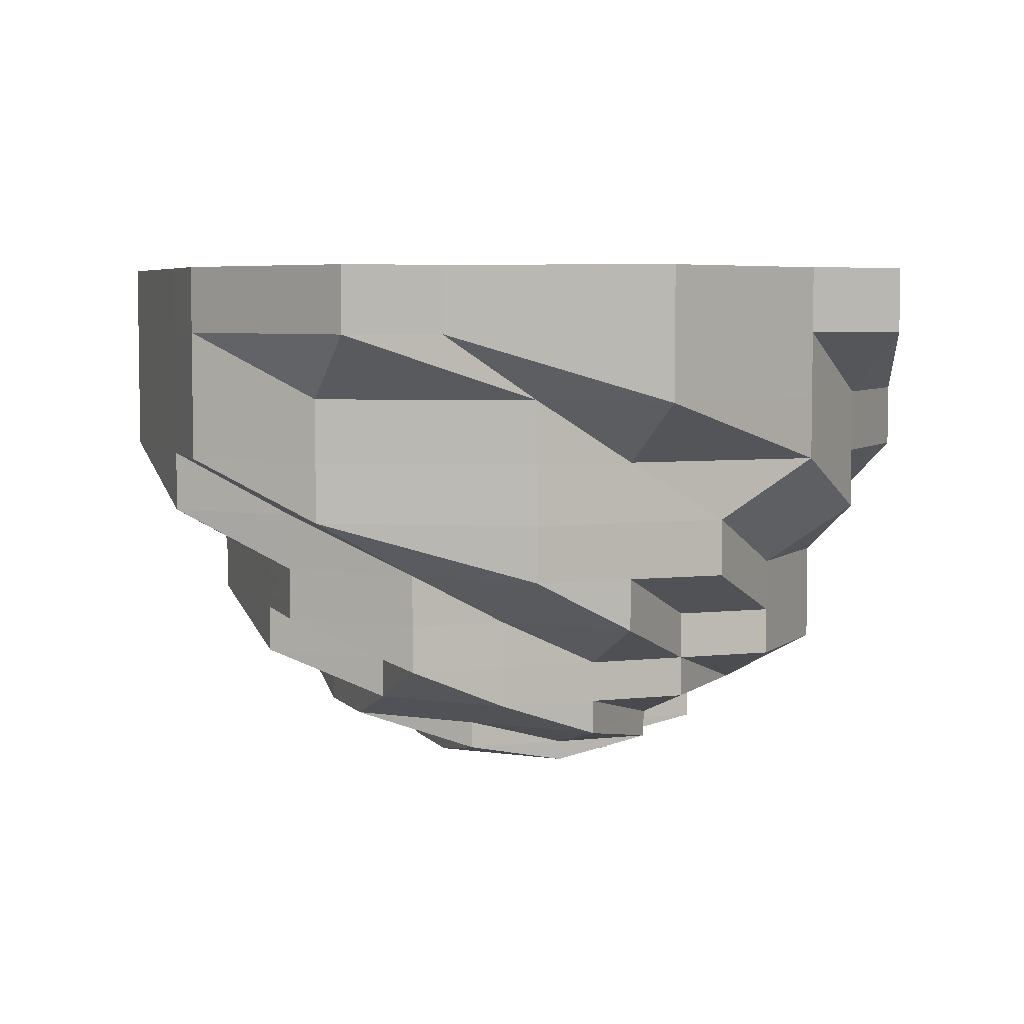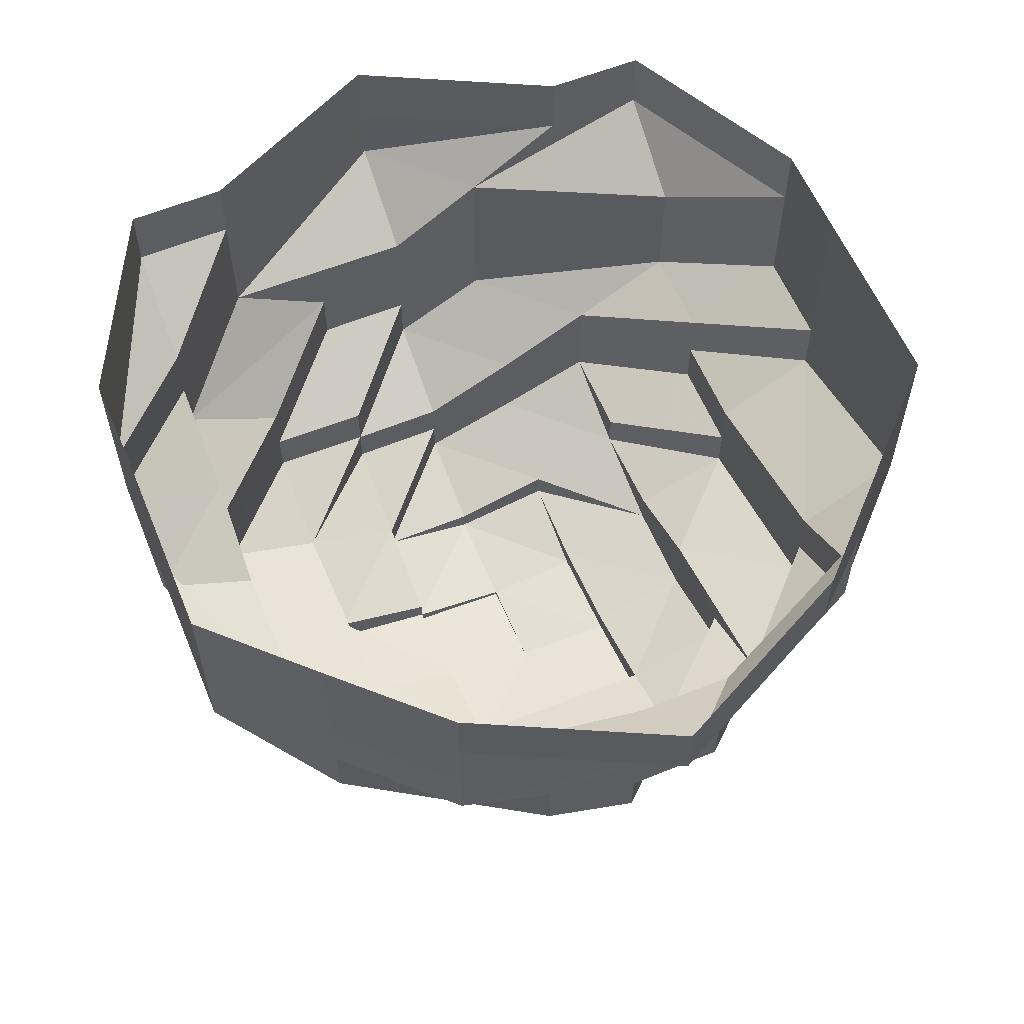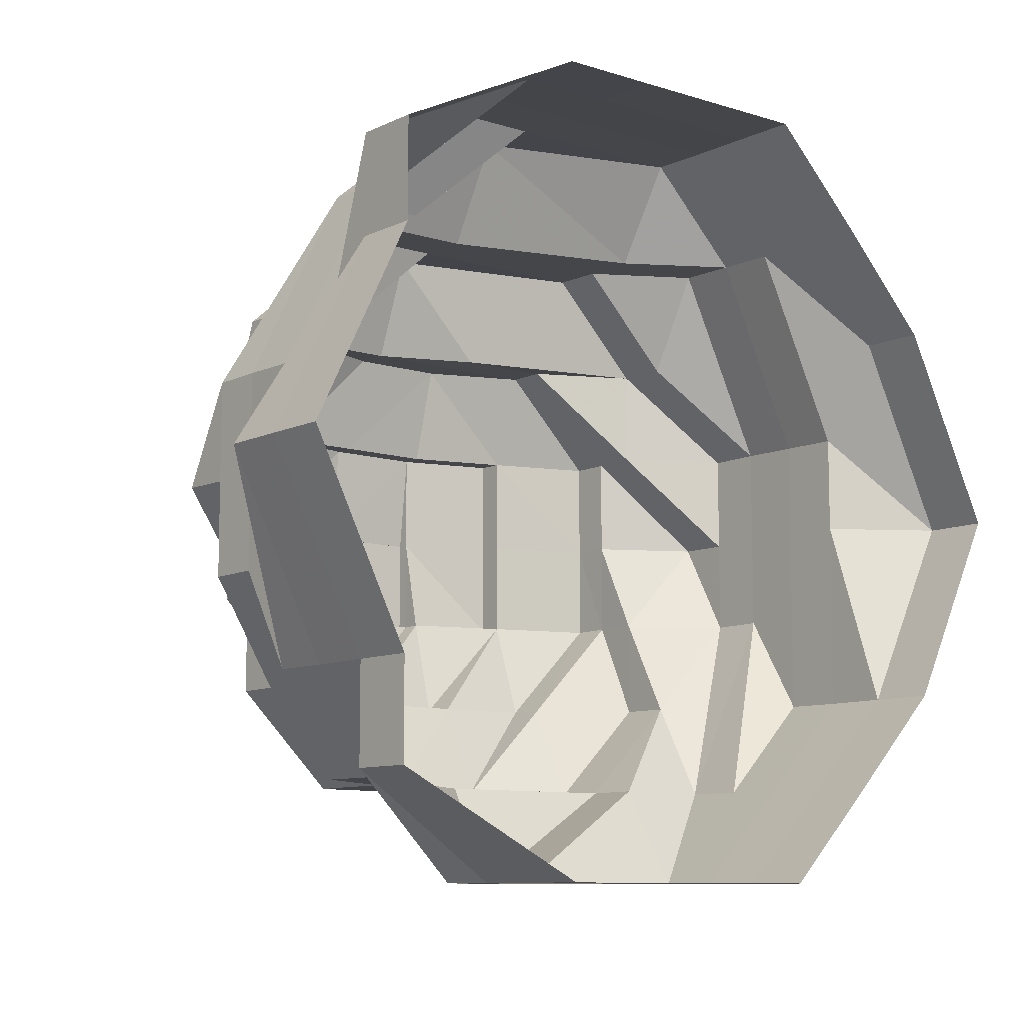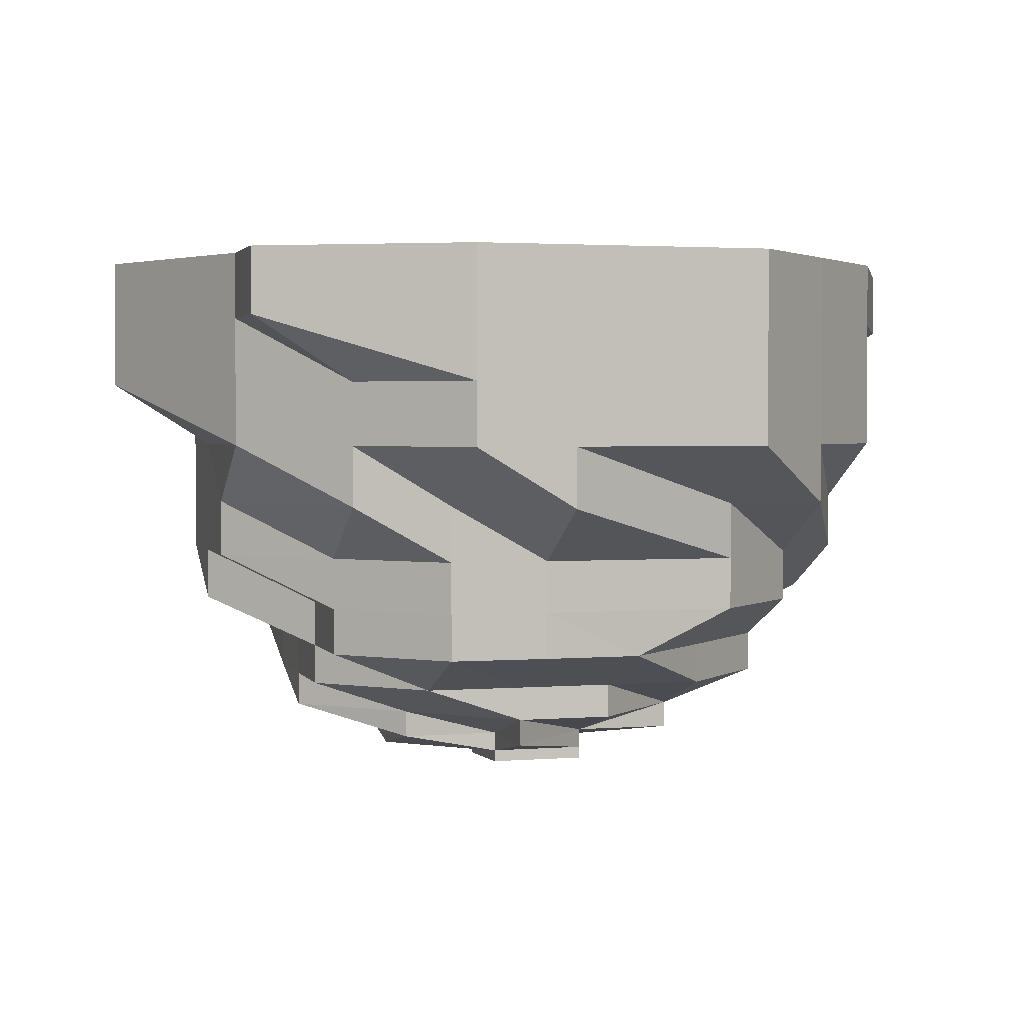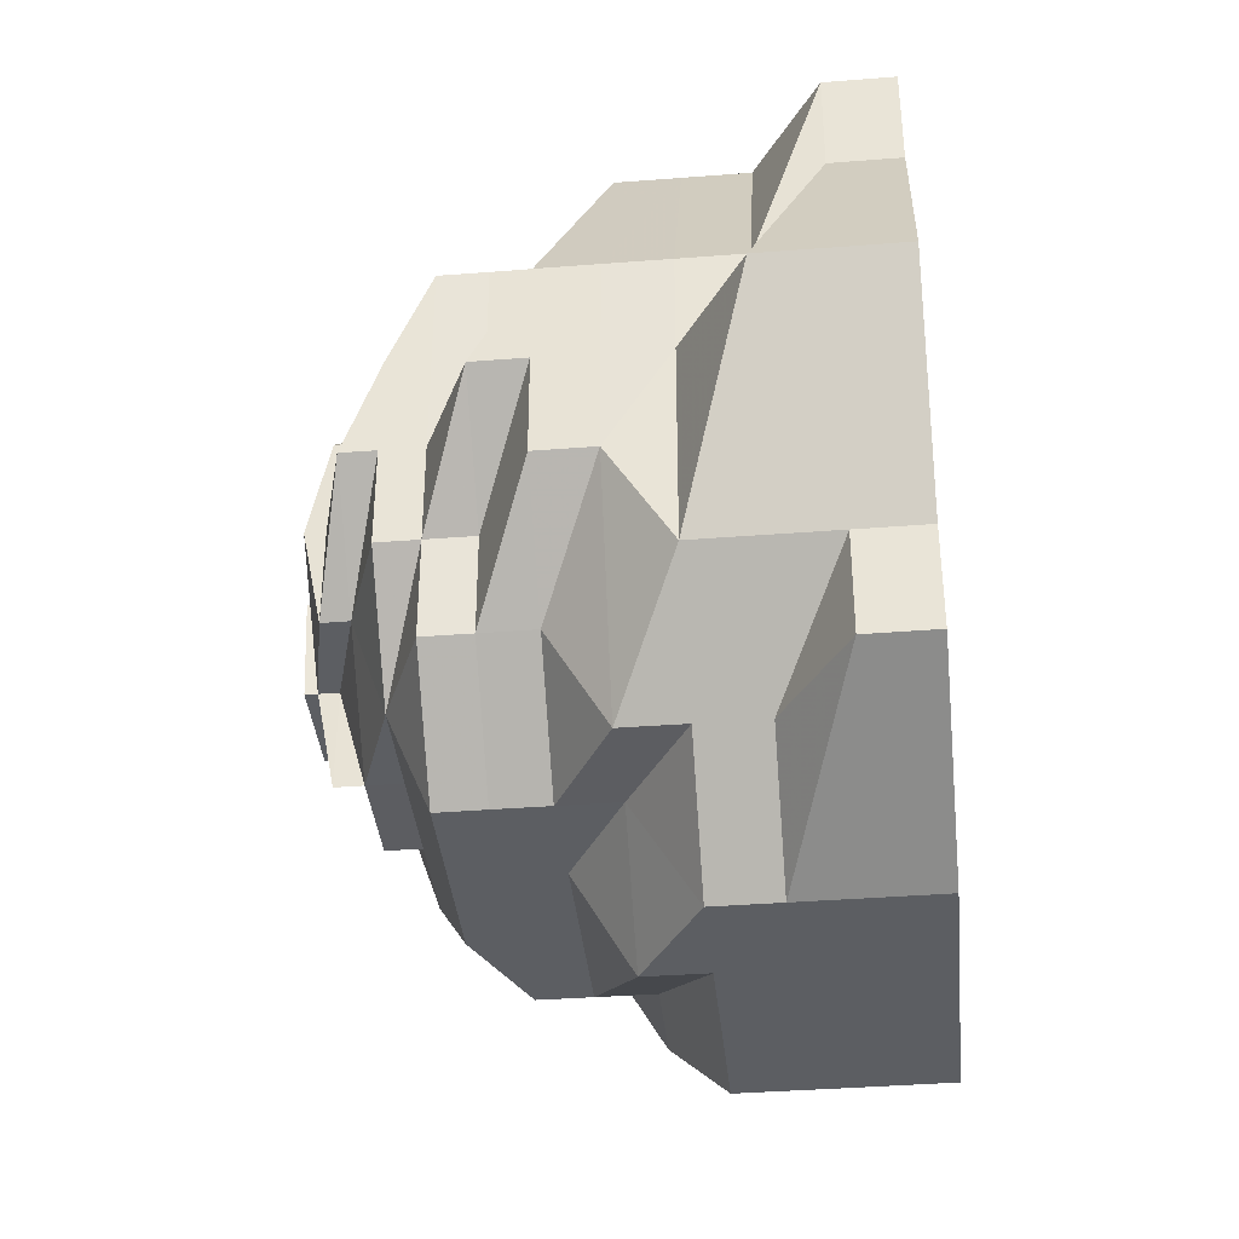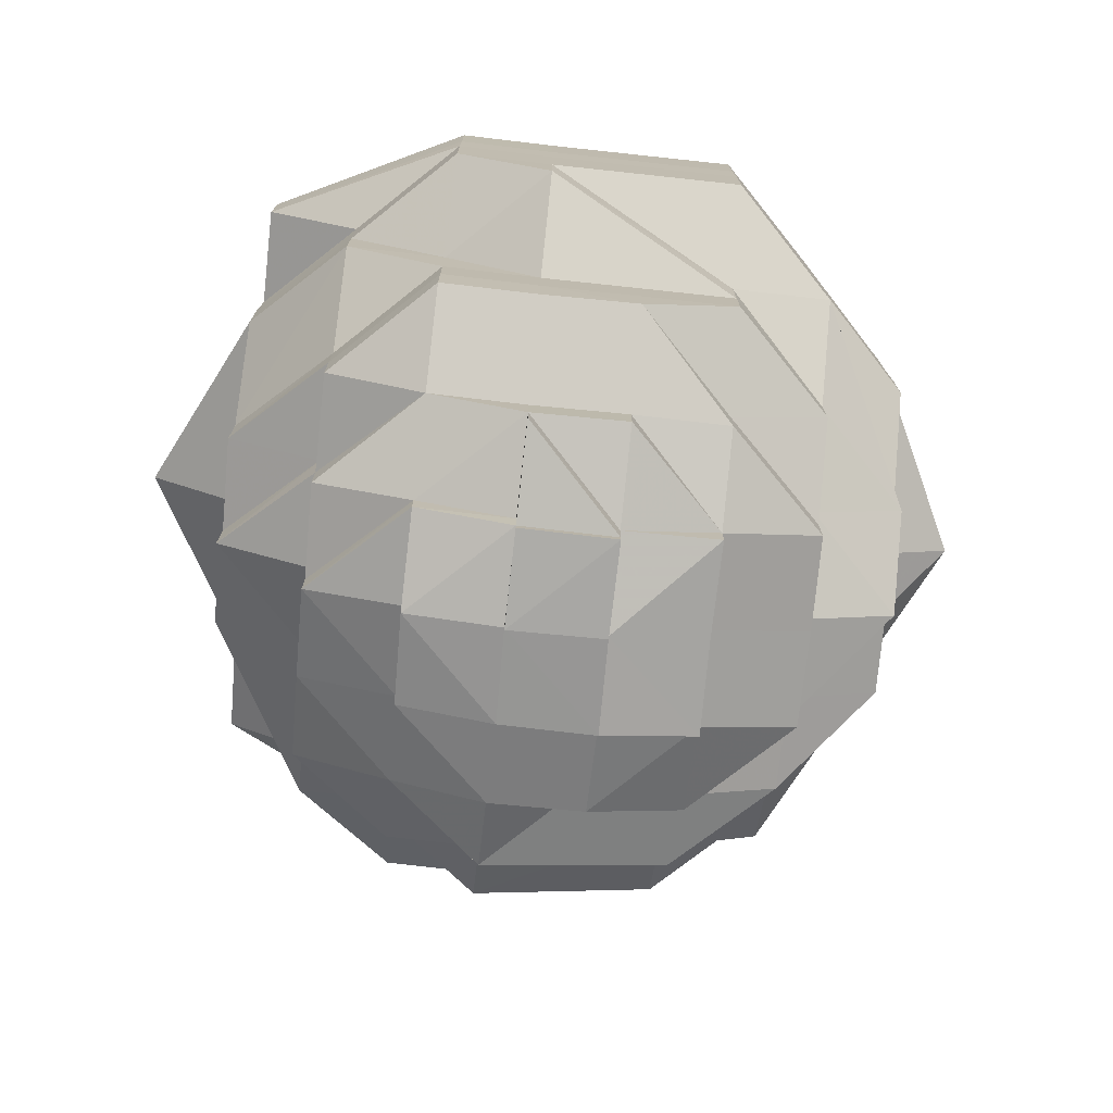
<metadata>
{"format":"obj","ext":"obj","renderer":"f3d","projection":"perspective","resolution":1024,"background":"white","views":[{"elev":5.3,"azim":-109.8,"up":"+Z"},{"elev":58.9,"azim":67.4,"up":"+Z"},{"elev":-9.4,"azim":-39.4,"up":"+Y"},{"elev":2.4,"azim":-15.8,"up":"+Z"},{"elev":-37.8,"azim":-84.3,"up":"+Y"},{"elev":-74.4,"azim":-6.3,"up":"+Z"}]}
</metadata>
<code>
o 14898
v 2229 1868 9.872
v 2229 1868 9.872
v 2229 1868 9.865
v 2229 1868 9.865
v 2229 1868 9.872
v 2229 1868 9.865
v 2229 1868 9.872
v 2229 1868 9.865
v 2229 1868 9.872
v 2229 1868 9.865
v 2229 1868 9.872
v 2229 1868 9.858
v 2229 1868 9.865
v 2229 1868 9.872
v 2229 1868 9.858
v 2229 1868 9.858
v 2229 1868 9.865
v 2229 1868 9.872
v 2229 1868 9.858
v 2229 1868 9.865
v 2229 1868 9.872
v 2229 1868 9.858
v 2229 1868 9.865
v 2229 1868 9.872
v 2229 1868 9.858
v 2229 1868 9.865
v 2229 1868 9.872
v 2229 1868 9.858
v 2229 1868 9.865
v 2229 1868 9.872
v 2229 1868 9.858
v 2229 1868 9.865
v 2229 1868 9.872
v 2229 1868 9.858
v 2229 1868 9.865
v 2229 1868 9.872
v 2229 1868 9.858
v 2229 1868 9.865
v 2229 1868 9.872
v 2229 1868 9.858
v 2229 1868 9.865
v 2229 1868 9.872
v 2229 1868 9.858
v 2229 1868 9.865
v 2229 1868 9.858
v 2229 1868 9.858
v 2229 1868 9.858
v 2229 1868 9.852
v 2229 1868 9.858
v 2229 1868 9.852
v 2229 1868 9.852
v 2229 1868 9.852
v 2229 1868 9.852
v 2229 1868 9.846
v 2229 1868 9.852
v 2229 1868 9.846
v 2229 1868 9.846
v 2229 1868 9.852
v 2229 1868 9.846
v 2229 1868 9.852
v 2229 1868 9.846
v 2229 1868 9.852
v 2229 1868 9.846
v 2229 1868 9.852
v 2229 1868 9.846
v 2229 1868 9.852
v 2229 1868 9.846
v 2229 1868 9.852
v 2229 1868 9.846
v 2229 1868 9.852
v 2229 1868 9.846
v 2229 1868 9.852
v 2229 1868 9.846
v 2229 1868 9.852
v 2229 1868 9.846
v 2229 1868 9.852
v 2229 1868 9.846
v 2229 1868 9.846
v 2229 1868 9.846
v 2229 1868 9.84
v 2229 1868 9.846
v 2229 1868 9.84
v 2229 1868 9.84
v 2229 1868 9.84
v 2229 1868 9.84
v 2229 1868 9.835
v 2229 1868 9.84
v 2229 1868 9.835
v 2229 1868 9.835
v 2229 1868 9.84
v 2229 1868 9.835
v 2229 1868 9.84
v 2229 1868 9.835
v 2229 1868 9.84
v 2229 1868 9.835
v 2229 1868 9.84
v 2229 1868 9.835
v 2229 1868 9.84
v 2229 1868 9.835
v 2229 1868 9.84
v 2229 1868 9.835
v 2229 1868 9.835
v 2229 1868 9.83
v 2229 1868 9.835
v 2229 1868 9.84
v 2229 1868 9.835
v 2229 1868 9.84
v 2229 1868 9.83
v 2229 1868 9.84
v 2229 1868 9.835
v 2229 1868 9.835
v 2229 1868 9.83
v 2229 1868 9.84
v 2229 1868 9.835
v 2229 1868 9.835
v 2229 1868 9.835
v 2229 1868 9.83
v 2229 1868 9.83
v 2229 1868 9.83
v 2229 1868 9.826
v 2229 1868 9.826
v 2229 1868 9.826
v 2229 1868 9.83
v 2229 1868 9.823
v 2229 1868 9.826
v 2229 1868 9.83
v 2229 1868 9.823
v 2229 1868 9.826
v 2229 1868 9.823
v 2229 1868 9.83
v 2229 1868 9.835
v 2229 1868 9.83
v 2229 1868 9.826
v 2229 1868 9.823
v 2229 1868 9.826
v 2229 1868 9.83
v 2229 1868 9.83
v 2229 1868 9.83
v 2229 1868 9.826
v 2229 1868 9.823
v 2229 1868 9.82
v 2229 1868 9.82
v 2229 1868 9.823
v 2229 1868 9.82
v 2229 1868 9.823
v 2229 1868 9.82
v 2229 1868 9.82
v 2229 1868 9.823
v 2229 1868 9.826
v 2229 1868 9.823
v 2229 1868 9.82
v 2229 1868 9.818
v 2229 1868 9.817
v 2229 1868 9.817
v 2229 1868 9.823
v 2229 1868 9.83
v 2229 1868 9.826
v 2229 1868 9.83
v 2229 1868 9.826
v 2229 1868 9.83
v 2229 1868 9.823
v 2229 1868 9.83
v 2229 1868 9.826
v 2229 1868 9.823
v 2229 1868 9.82
v 2229 1868 9.82
v 2229 1868 9.82
v 2229 1868 9.823
v 2229 1868 9.82
v 2229 1868 9.818
v 2229 1868 9.82
v 2229 1868 9.82
v 2229 1868 9.818
v 2229 1868 9.823
v 2229 1868 9.818
v 2229 1868 9.82
v 2229 1868 9.818
v 2229 1868 9.817
v 2229 1868 9.818
v 2229 1868 9.818
v 2229 1868 9.817
v 2229 1868 9.818
v 2229 1868 9.82
v 2229 1868 9.818
v 2229 1868 9.82
v 2229 1868 9.823
v 2229 1868 9.82
v 2229 1868 9.818
v 2229 1868 9.817
v 2229 1868 9.817
v 2229 1868 9.818
v 2229 1868 9.818
v 2229 1868 9.82
v 2229 1868 9.818
v 2229 1868 9.818
v 2229 1868 9.817
v 2229 1868 9.818
v 2229 1868 9.817
v 2229 1868 9.818
v 2229 1868 9.82
v 2229 1868 9.82
v 2229 1868 9.82
v 2229 1868 9.818
v 2229 1868 9.82
v 2229 1868 9.823
v 2229 1868 9.826
v 2229 1868 9.826
v 2229 1868 9.83
v 2229 1868 9.82
v 2229 1868 9.82
v 2229 1868 9.818
v 2229 1868 9.817
v 2229 1868 9.818
v 2229 1868 9.817
v 2229 1868 9.817
v 2229 1868 9.817
v 2229 1868 9.817
v 2229 1868 9.817
v 2229 1868 9.817
v 2229 1868 9.817
v 2229 1868 9.817
v 2229 1868 9.817
v 2229 1868 9.817
f 1 2 3
f 3 2 4
f 2 5 4
f 6 1 3
f 7 1 6
f 4 5 8
f 5 9 8
f 10 7 6
f 11 7 10
f 6 3 12
f 13 11 10
f 14 11 13
f 10 6 15
f 15 6 12
f 13 10 16
f 16 10 15
f 17 14 13
f 18 14 17
f 19 13 16
f 17 13 19
f 20 18 17
f 21 18 20
f 22 17 19
f 20 17 22
f 23 21 20
f 24 21 23
f 25 20 22
f 23 20 25
f 26 24 23
f 27 24 26
f 28 23 25
f 26 23 28
f 29 27 26
f 30 27 29
f 31 26 28
f 29 26 31
f 32 30 29
f 33 30 32
f 34 29 31
f 32 29 34
f 35 33 32
f 36 33 35
f 37 32 34
f 35 32 37
f 38 36 35
f 39 36 38
f 40 35 37
f 38 35 40
f 41 39 38
f 42 39 41
f 43 38 40
f 41 38 43
f 44 42 41
f 9 42 44
f 8 9 44
f 44 41 45
f 45 41 43
f 8 44 46
f 46 44 45
f 47 8 46
f 4 8 47
f 46 45 48
f 49 4 47
f 3 4 49
f 12 3 49
f 47 46 50
f 50 46 48
f 49 47 51
f 51 47 50
f 12 49 52
f 52 49 51
f 53 12 52
f 15 12 53
f 52 51 54
f 55 15 53
f 16 15 55
f 53 52 56
f 56 52 54
f 55 53 57
f 57 53 56
f 58 16 55
f 19 16 58
f 59 55 57
f 58 55 59
f 60 19 58
f 22 19 60
f 61 58 59
f 60 58 61
f 62 22 60
f 25 22 62
f 63 60 61
f 62 60 63
f 64 25 62
f 28 25 64
f 65 62 63
f 64 62 65
f 66 28 64
f 31 28 66
f 67 64 65
f 66 64 67
f 68 31 66
f 34 31 68
f 69 66 67
f 68 66 69
f 70 34 68
f 37 34 70
f 71 68 69
f 70 68 71
f 72 37 70
f 40 37 72
f 73 70 71
f 72 70 73
f 74 40 72
f 43 40 74
f 75 72 73
f 74 72 75
f 76 43 74
f 45 43 76
f 48 45 76
f 76 74 77
f 77 74 75
f 48 76 78
f 78 76 77
f 79 48 78
f 50 48 79
f 78 77 80
f 81 50 79
f 51 50 81
f 54 51 81
f 79 78 82
f 82 78 80
f 81 79 83
f 83 79 82
f 54 81 84
f 84 81 83
f 85 54 84
f 56 54 85
f 84 83 86
f 87 56 85
f 57 56 87
f 85 84 88
f 88 84 86
f 87 85 89
f 89 85 88
f 90 57 87
f 59 57 90
f 91 87 89
f 90 87 91
f 92 59 90
f 61 59 92
f 93 90 91
f 92 90 93
f 94 61 92
f 63 61 94
f 95 92 93
f 94 92 95
f 96 63 94
f 65 63 96
f 97 94 95
f 96 94 97
f 98 65 96
f 67 65 98
f 99 96 97
f 98 96 99
f 100 67 98
f 69 67 100
f 101 98 99
f 100 98 101
f 102 101 103
f 104 100 101
f 105 69 100
f 105 100 104
f 71 69 105
f 106 105 104
f 107 71 105
f 107 105 106
f 73 71 107
f 106 104 108
f 109 73 107
f 75 73 109
f 110 107 106
f 109 107 110
f 108 111 112
f 113 75 109
f 77 75 113
f 80 77 113
f 113 109 114
f 114 109 110
f 80 113 115
f 115 113 114
f 116 80 115
f 82 80 116
f 115 114 117
f 114 110 118
f 117 114 118
f 118 110 119
f 110 106 119
f 119 106 108
f 118 119 120
f 117 118 120
f 119 108 121
f 120 119 121
f 121 108 122
f 108 123 122
f 120 121 124
f 121 122 124
f 125 117 120
f 126 115 117
f 126 117 125
f 116 115 126
f 125 120 127
f 127 120 124
f 128 126 125
f 129 125 127
f 128 125 129
f 130 116 126
f 130 126 128
f 131 116 130
f 131 82 116
f 83 82 131
f 86 83 131
f 132 131 130
f 86 131 132
f 133 130 128
f 132 130 133
f 133 128 134
f 134 128 129
f 135 132 133
f 135 133 134
f 136 86 132
f 136 132 135
f 88 86 136
f 137 88 136
f 137 136 135
f 89 88 137
f 138 89 137
f 91 89 138
f 139 137 135
f 138 137 139
f 139 135 140
f 140 135 134
f 140 134 141
f 142 143 141
f 141 134 144
f 134 129 144
f 145 139 140
f 145 140 146
f 147 148 146
f 149 139 145
f 149 138 139
f 146 150 151
f 146 151 152
f 153 152 154
f 155 145 146
f 155 149 145
f 156 138 149
f 156 91 138
f 93 91 156
f 157 156 149
f 157 149 155
f 158 93 156
f 158 156 157
f 95 93 158
f 159 157 155
f 159 158 157
f 160 95 158
f 160 158 159
f 97 95 160
f 161 159 155
f 162 97 160
f 99 97 162
f 163 160 159
f 162 160 163
f 163 159 161
f 164 161 165
f 161 155 166
f 167 161 166
f 166 168 169
f 167 166 170
f 166 171 170
f 171 172 173
f 174 163 161
f 175 176 170
f 177 175 178
f 179 170 153
f 170 180 181
f 182 183 180
f 184 185 179
f 185 186 187
f 185 187 188
f 189 188 190
f 191 192 189
f 193 144 191
f 194 144 192
f 195 194 196
f 196 197 198
f 199 200 197
f 144 201 192
f 144 129 201
f 129 127 201
f 201 127 202
f 201 202 192
f 127 124 202
f 192 202 203
f 192 203 178
f 202 204 203
f 202 124 204
f 204 185 203
f 124 205 204
f 204 205 185
f 124 122 205
f 205 174 185
f 122 206 205
f 205 206 174
f 122 123 206
f 206 207 174
f 207 163 174
f 207 162 163
f 206 208 207
f 208 162 207
f 123 208 206
f 208 99 162
f 123 101 208
f 101 99 208
f 209 210 211
f 212 213 214
f 215 214 216
f 217 218 216
f 219 220 221
f 220 222 223

</code>
